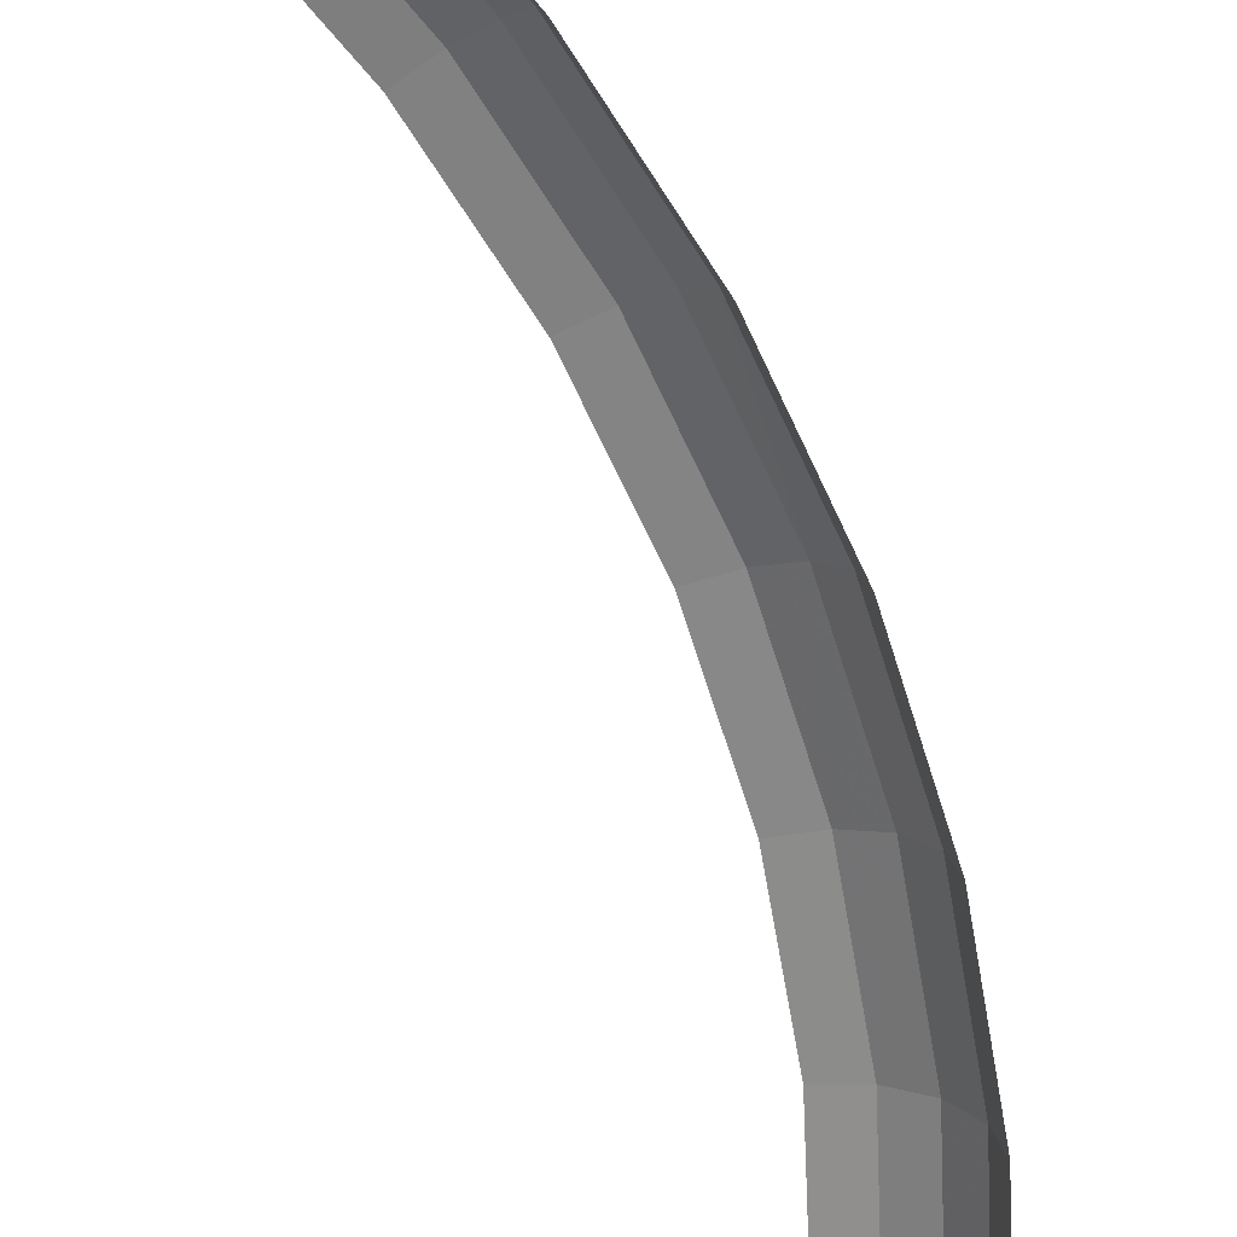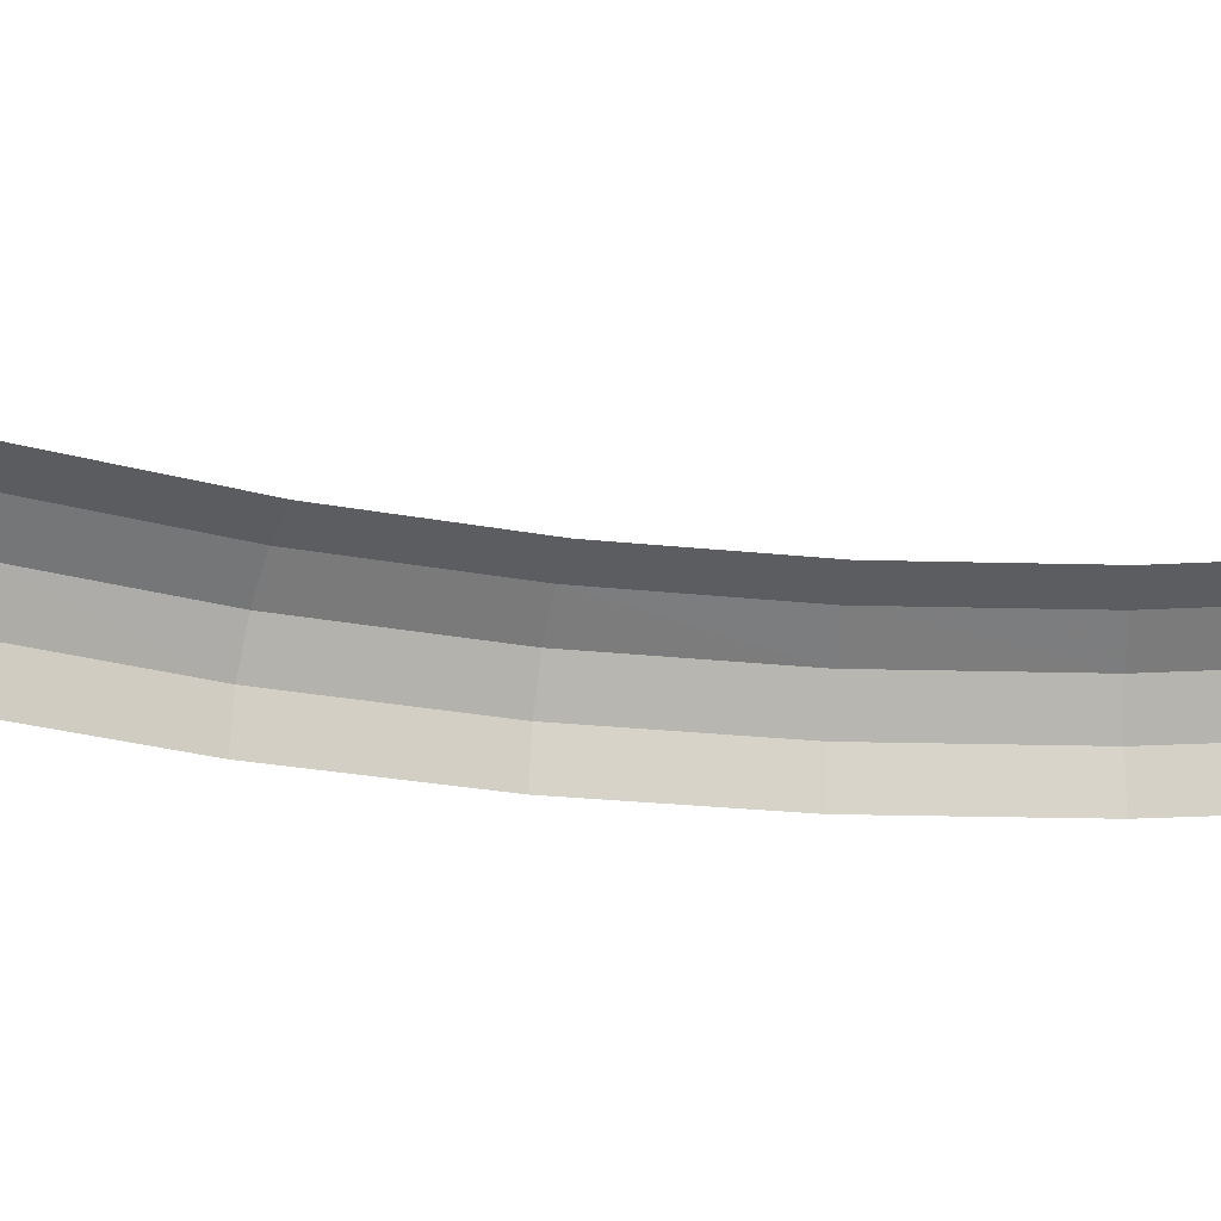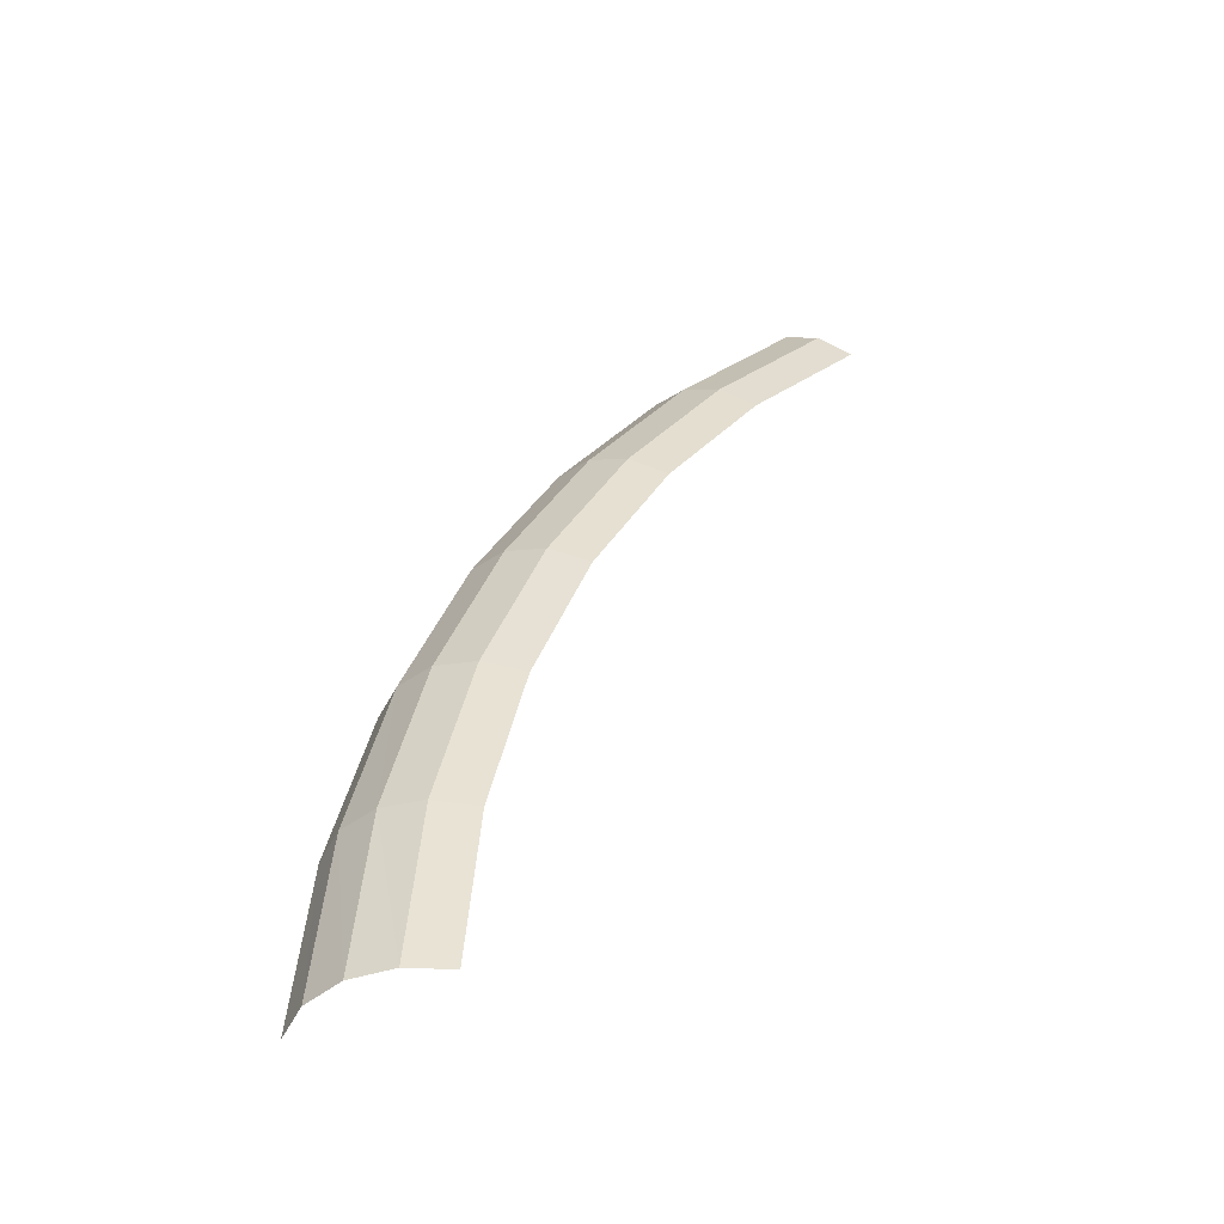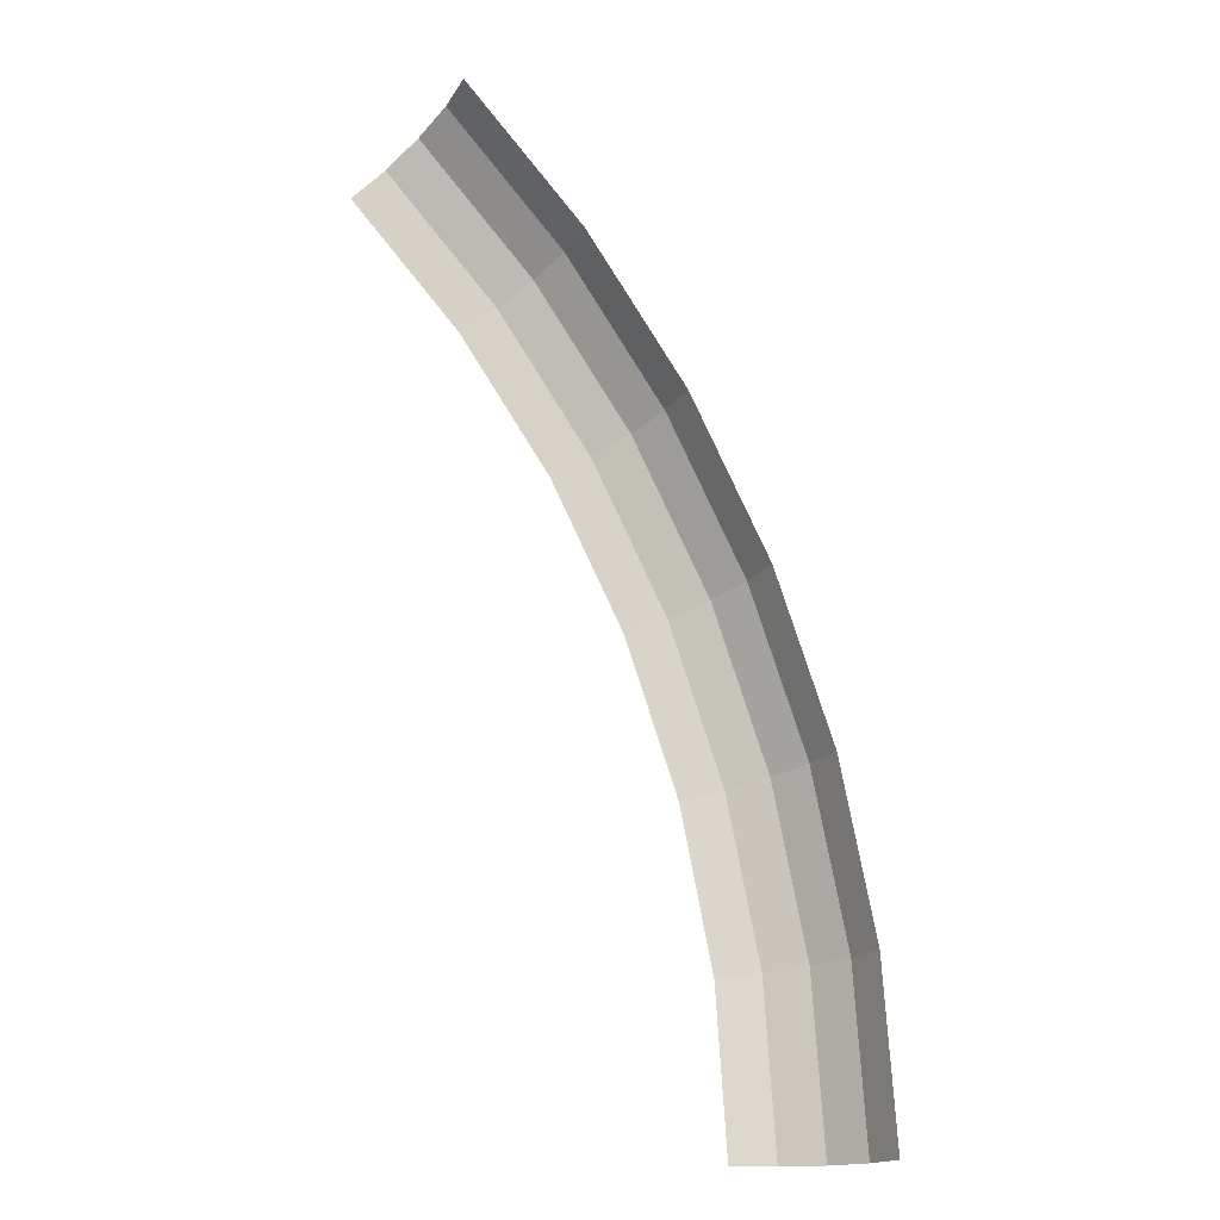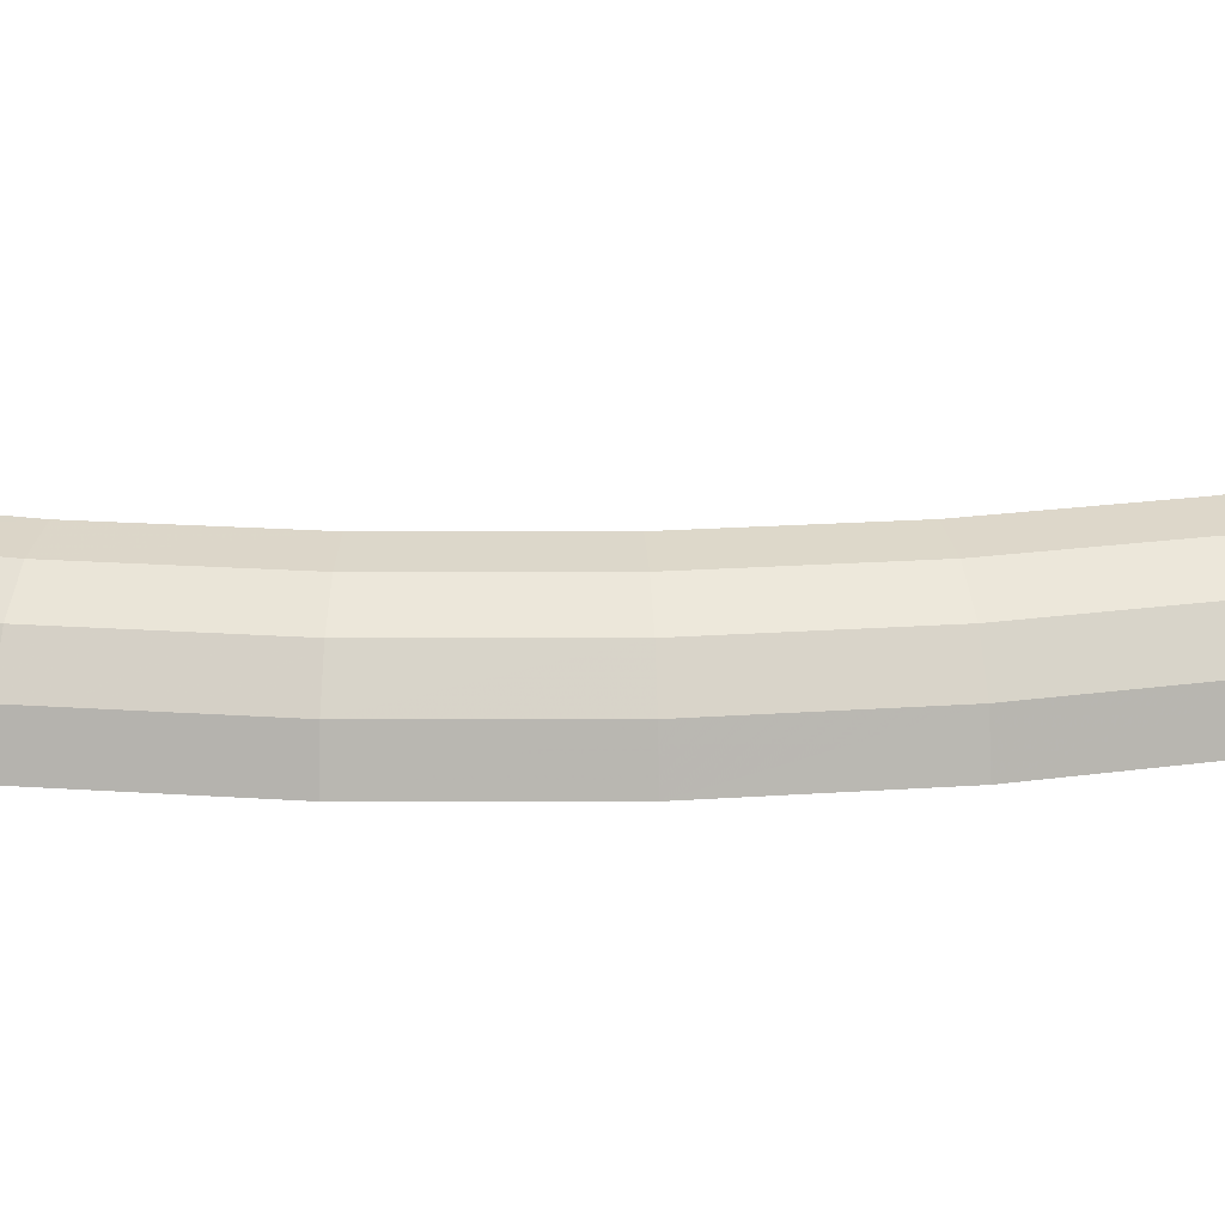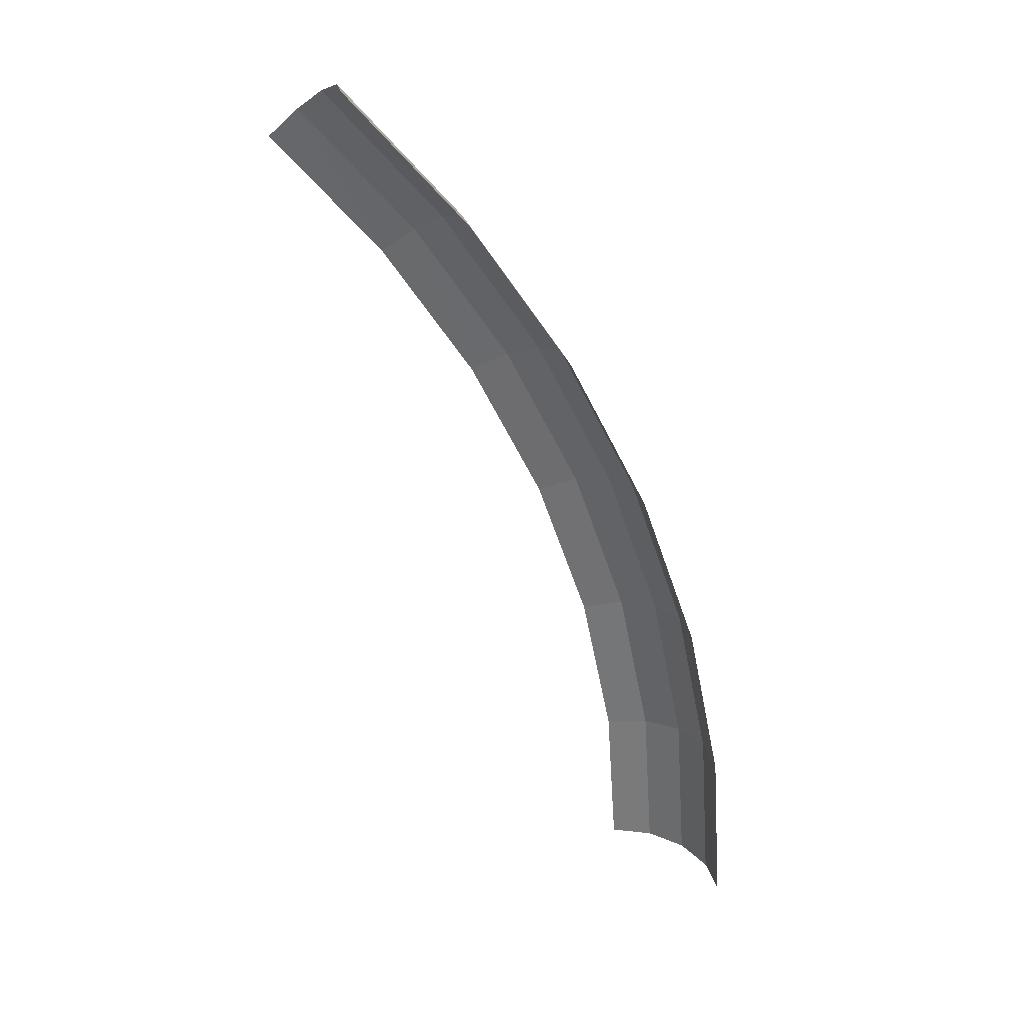
<metadata>
{"format":"obj","ext":"obj","renderer":"f3d","projection":"perspective","resolution":1024,"background":"white","views":[{"elev":-68.3,"azim":-1.1,"up":"+Y"},{"elev":-25.1,"azim":-126.1,"up":"+Y"},{"elev":-48.2,"azim":165.7,"up":"+Z"},{"elev":-17.8,"azim":-17.8,"up":"+Z"},{"elev":19.4,"azim":63.7,"up":"+Y"},{"elev":29.7,"azim":-2.1,"up":"+Z"}]}
</metadata>
<code>
v 0.05416 0.00172 0
v 0.05369 0.00172 0.00707
v 0.05403 0 0.007115
v 0.0545 0 0
v 0.05318 0.00318 0
v 0.05273 0.00318 0.00694
v 0.05369 0.00172 0.00707
v 0.05416 0.00172 0
v 0.05172 0.004155 0
v 0.05128 0.004155 0.00675
v 0.05273 0.00318 0.00694
v 0.05318 0.00318 0
v 0.05 0.0045 0
v 0.04957 0.0045 0.006525
v 0.05128 0.004155 0.00675
v 0.05172 0.004155 0
v 0.05369 0.00172 0.00707
v 0.05231 0.00172 0.01401
v 0.05264 0 0.0141
v 0.05403 0 0.007115
v 0.05273 0.00318 0.00694
v 0.05137 0.00318 0.01376
v 0.05231 0.00172 0.01401
v 0.05369 0.00172 0.00707
v 0.05128 0.004155 0.00675
v 0.04996 0.004155 0.01338
v 0.05137 0.00318 0.01376
v 0.05273 0.00318 0.00694
v 0.04957 0.0045 0.006525
v 0.04829 0.0045 0.01294
v 0.04996 0.004155 0.01338
v 0.05128 0.004155 0.00675
v 0.05231 0.00172 0.01401
v 0.05003 0.00172 0.02073
v 0.05035 0 0.02085
v 0.05264 0 0.0141
v 0.05137 0.00318 0.01376
v 0.04913 0.00318 0.02035
v 0.05003 0.00172 0.02073
v 0.05231 0.00172 0.01401
v 0.04996 0.004155 0.01338
v 0.04779 0.004155 0.0198
v 0.04913 0.00318 0.02035
v 0.05137 0.00318 0.01376
v 0.04829 0.0045 0.01294
v 0.04619 0.0045 0.01913
v 0.04779 0.004155 0.0198
v 0.04996 0.004155 0.01338
v 0.05003 0.00172 0.02073
v 0.0469 0.00172 0.02708
v 0.0472 0 0.02725
v 0.05035 0 0.02085
v 0.04913 0.00318 0.02035
v 0.04605 0.00318 0.02659
v 0.0469 0.00172 0.02708
v 0.05003 0.00172 0.02073
v 0.04779 0.004155 0.0198
v 0.0448 0.004155 0.02586
v 0.04605 0.00318 0.02659
v 0.04913 0.00318 0.02035
v 0.04619 0.0045 0.01913
v 0.0433 0.0045 0.025
v 0.0448 0.004155 0.02586
v 0.04779 0.004155 0.0198
v 0.0469 0.00172 0.02708
v 0.04297 0.00172 0.03297
v 0.04324 0 0.03318
v 0.0472 0 0.02725
v 0.04605 0.00318 0.02659
v 0.04219 0.00318 0.03238
v 0.04297 0.00172 0.03297
v 0.0469 0.00172 0.02708
v 0.0448 0.004155 0.02586
v 0.04104 0.004155 0.03148
v 0.04219 0.00318 0.03238
v 0.04605 0.00318 0.02659
v 0.0433 0.0045 0.025
v 0.03967 0.0045 0.03044
v 0.04104 0.004155 0.03148
v 0.0448 0.004155 0.02586
v 0.04297 0.00172 0.03297
v 0.0383 0.00172 0.0383
v 0.03853 0 0.03853
v 0.04324 0 0.03318
v 0.04219 0.00318 0.03238
v 0.0376 0.00318 0.0376
v 0.0383 0.00172 0.0383
v 0.04297 0.00172 0.03297
v 0.04104 0.004155 0.03148
v 0.03658 0.004155 0.03658
v 0.0376 0.00318 0.0376
v 0.04219 0.00318 0.03238
v 0.03967 0.0045 0.03044
v 0.03535 0.0045 0.03535
v 0.03658 0.004155 0.03658
v 0.04104 0.004155 0.03148
g mesh3520
f 1 2 3
f 3 4 1
f 5 6 7
f 7 8 5
f 9 10 11
f 11 12 9
f 13 14 15
f 15 16 13
f 17 18 19
f 19 20 17
f 21 22 23
f 23 24 21
f 25 26 27
f 27 28 25
f 29 30 31
f 31 32 29
f 33 34 35
f 35 36 33
f 37 38 39
f 39 40 37
f 41 42 43
f 43 44 41
f 45 46 47
f 47 48 45
f 49 50 51
f 51 52 49
f 53 54 55
f 55 56 53
f 57 58 59
f 59 60 57
f 61 62 63
f 63 64 61
f 65 66 67
f 67 68 65
f 69 70 71
f 71 72 69
f 73 74 75
f 75 76 73
f 77 78 79
f 79 80 77
f 81 82 83
f 83 84 81
f 85 86 87
f 87 88 85
f 89 90 91
f 91 92 89
f 93 94 95
f 95 96 93

</code>
